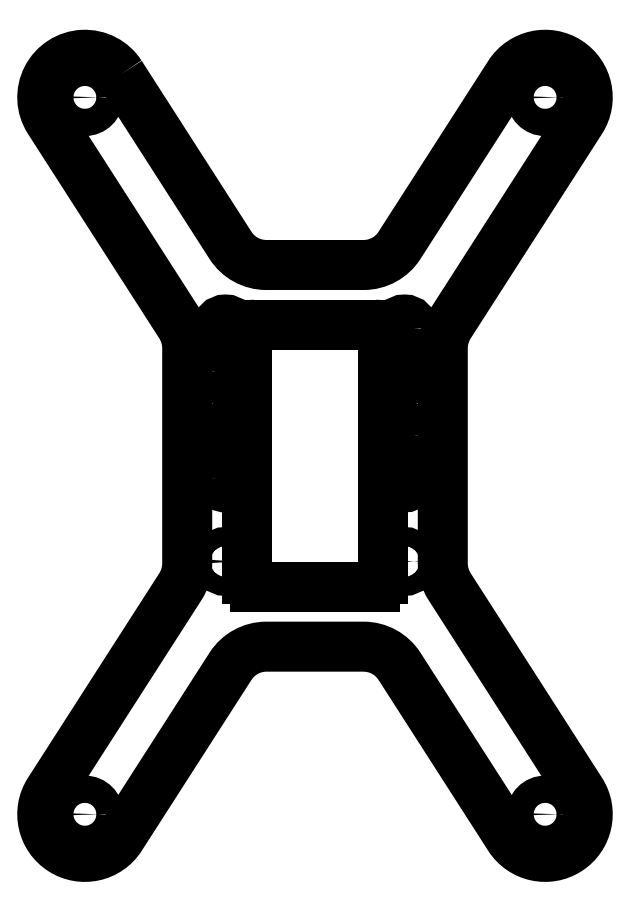
<metadata>
{"format":"dxf","ext":"dxf","renderer":"ezdxf+matplotlib","layout":"modelspace","background":"white","min_lineweight":24,"dpi":150}
</metadata>
<code>
0
SECTION
2
ENTITIES
0
CIRCLE
8
0
10
27.01
20
42.08
30
0
40
1.6
210
0
220
-0
230
1
0
CIRCLE
8
0
10
-27.01
20
-42.08
30
0
40
1.6
210
0
220
-0
230
1
0
LINE
8
0
10
-8
20
-14.4
30
0
11
-8
21
14.4
31
0
0
ARC
8
0
10
7
20
-14.4
30
0
40
1
210
-0
220
0
230
1
50
-90
51
0
0
LINE
8
0
10
7
20
-15.4
30
0
11
-7
21
-15.4
31
0
0
ARC
8
0
10
-7
20
-14.4
30
0
40
1
210
0
220
0
230
1
50
180
51
270
0
CIRCLE
8
0
10
-27.01
20
42.08
30
0
40
1.6
210
0
220
-0
230
1
0
CIRCLE
8
0
10
27.01
20
-42.08
30
0
40
1.6
210
0
220
-0
230
1
0
ARC
8
0
10
-7
20
14.4
30
0
40
1
210
0
220
-0
230
1
50
90
51
180
0
LINE
8
0
10
-7
20
15.4
30
0
11
7
21
15.4
31
0
0
ARC
8
0
10
7
20
14.4
30
0
40
1
210
0
220
-0
230
1
50
0
51
90
0
LINE
8
0
10
8
20
14.4
30
0
11
8
21
-14.4
31
0
0
LWPOLYLINE
8
0
90
24
70
1
43
0
10
-22.8
20
44.78
42
1
10
-31.22
20
39.37
10
-15.79
20
15.34
42
-0.1437
10
-15
20
12.64
10
-15
20
-12.64
42
-0.1437
10
-15.79
20
-15.34
10
-31.22
20
-39.37
42
1
10
-22.8
20
-44.78
10
-9.915
20
-24.7
42
-0.2554
10
-5.707
20
-22.4
10
5.707
20
-22.4
42
-0.2554
10
9.915
20
-24.7
10
22.8
20
-44.78
42
1
10
31.22
20
-39.37
10
15.79
20
-15.34
42
-0.1437
10
15
20
-12.64
10
15
20
12.64
42
-0.1437
10
15.79
20
15.34
10
31.22
20
39.37
42
1
10
22.8
20
44.78
10
9.915
20
24.7
42
-0.2554
10
5.707
20
22.4
10
-5.707
20
22.4
42
-0.2554
10
-9.915
20
24.7
0
LWPOLYLINE
8
0
90
4
70
1
43
0
10
11.6
20
2.4
42
1
10
9.4
20
2.4
10
9.4
20
-2.6
42
1
10
11.6
20
-2.6
0
LWPOLYLINE
8
0
90
4
70
1
43
0
10
11.6
20
14.9
42
1
10
9.4
20
14.9
10
9.4
20
9.9
42
1
10
11.6
20
9.9
0
LWPOLYLINE
8
0
90
4
70
1
43
0
10
-11.6
20
-2.6
10
-11.6
20
2.4
42
-1
10
-9.4
20
2.4
10
-9.4
20
-2.6
42
-1
0
LWPOLYLINE
8
0
90
4
70
1
43
0
10
-11.6
20
9.9
42
1
10
-9.4
20
9.9
10
-9.4
20
14.9
42
1
10
-11.6
20
14.9
0
CIRCLE
8
0
10
10.5
20
-12.4
30
0
40
1.1
210
0
220
-0
230
1
0
CIRCLE
8
0
10
-10.5
20
-12.4
30
0
40
1.1
210
0
220
-0
230
1
0
ENDSEC
0
EOF

</code>
